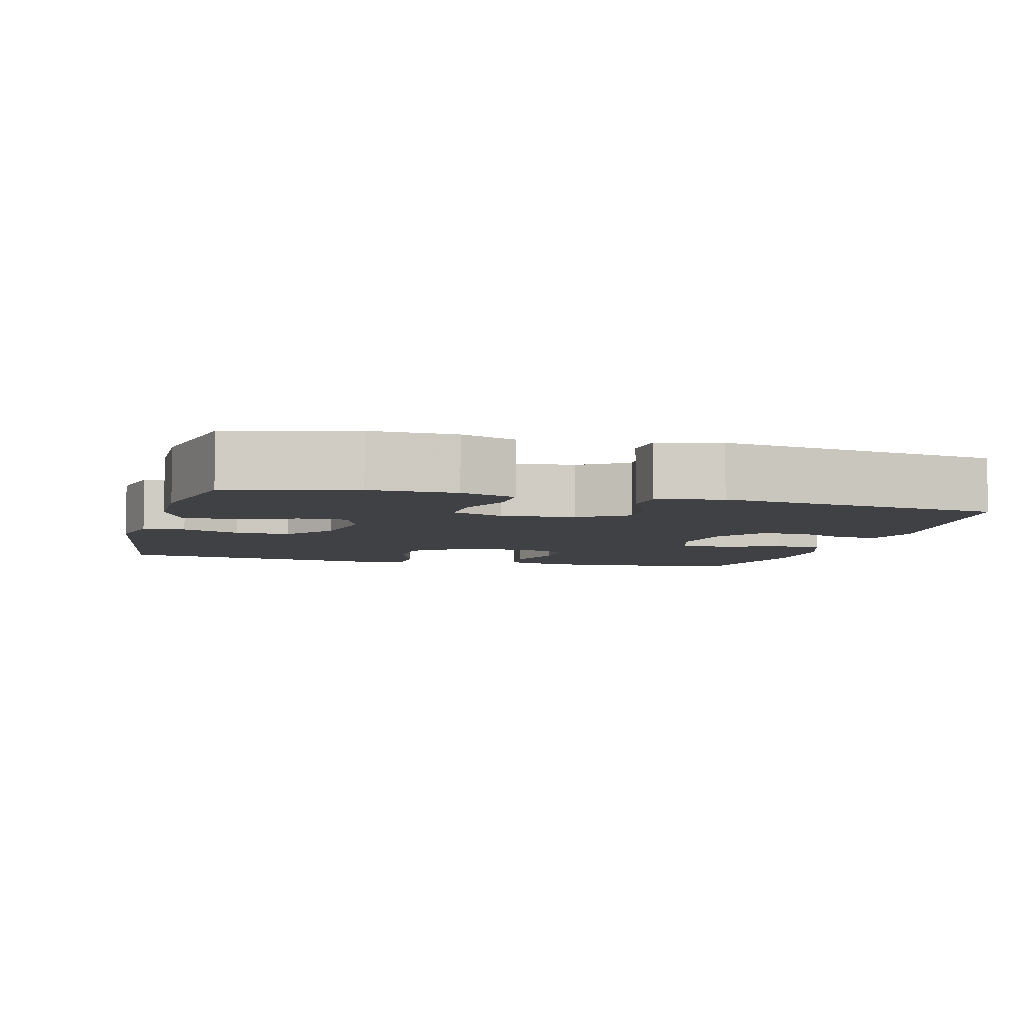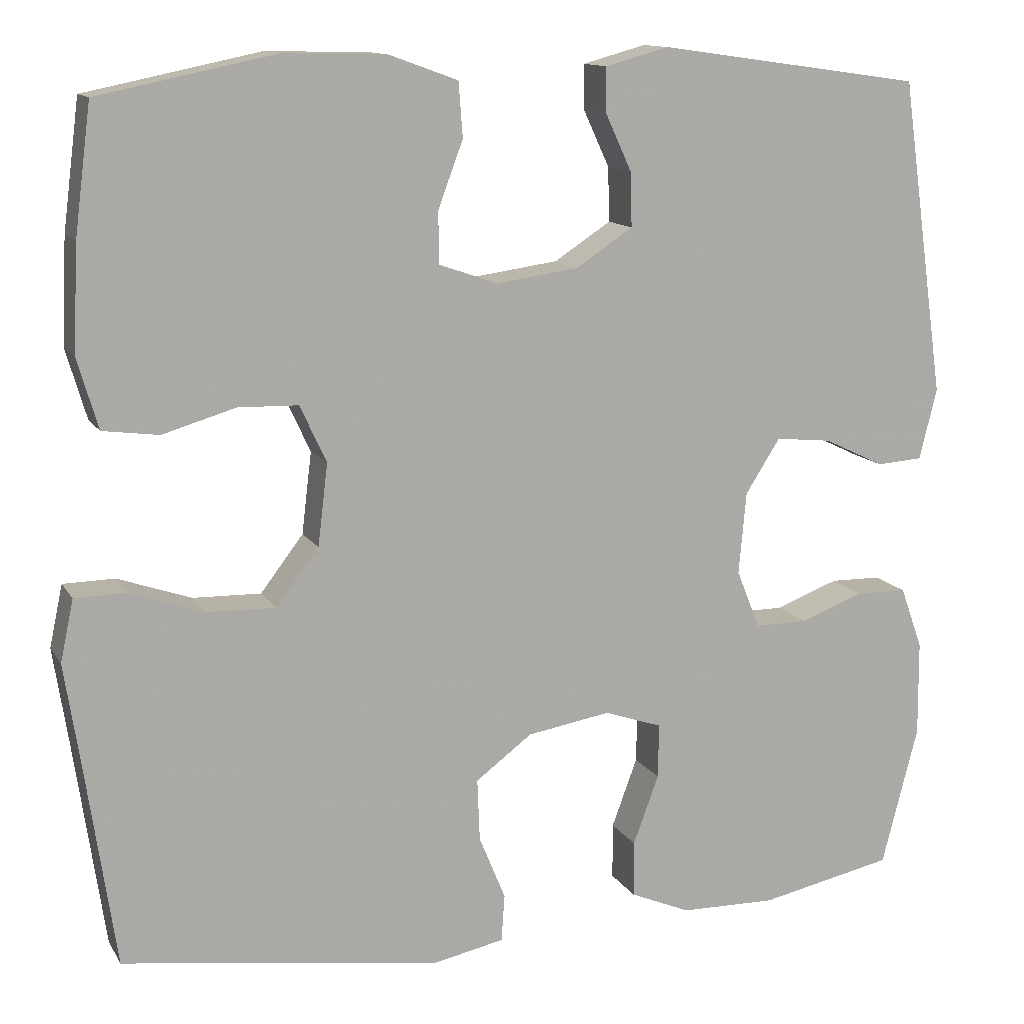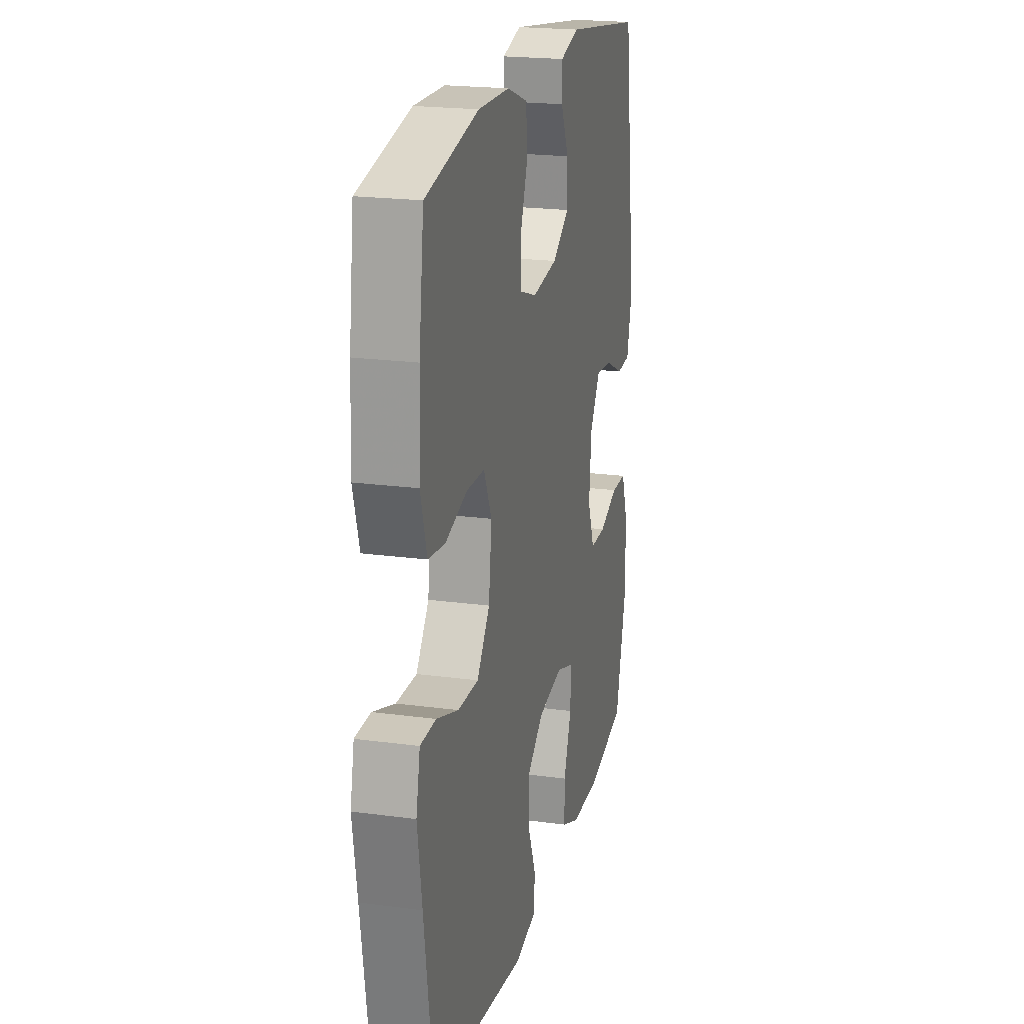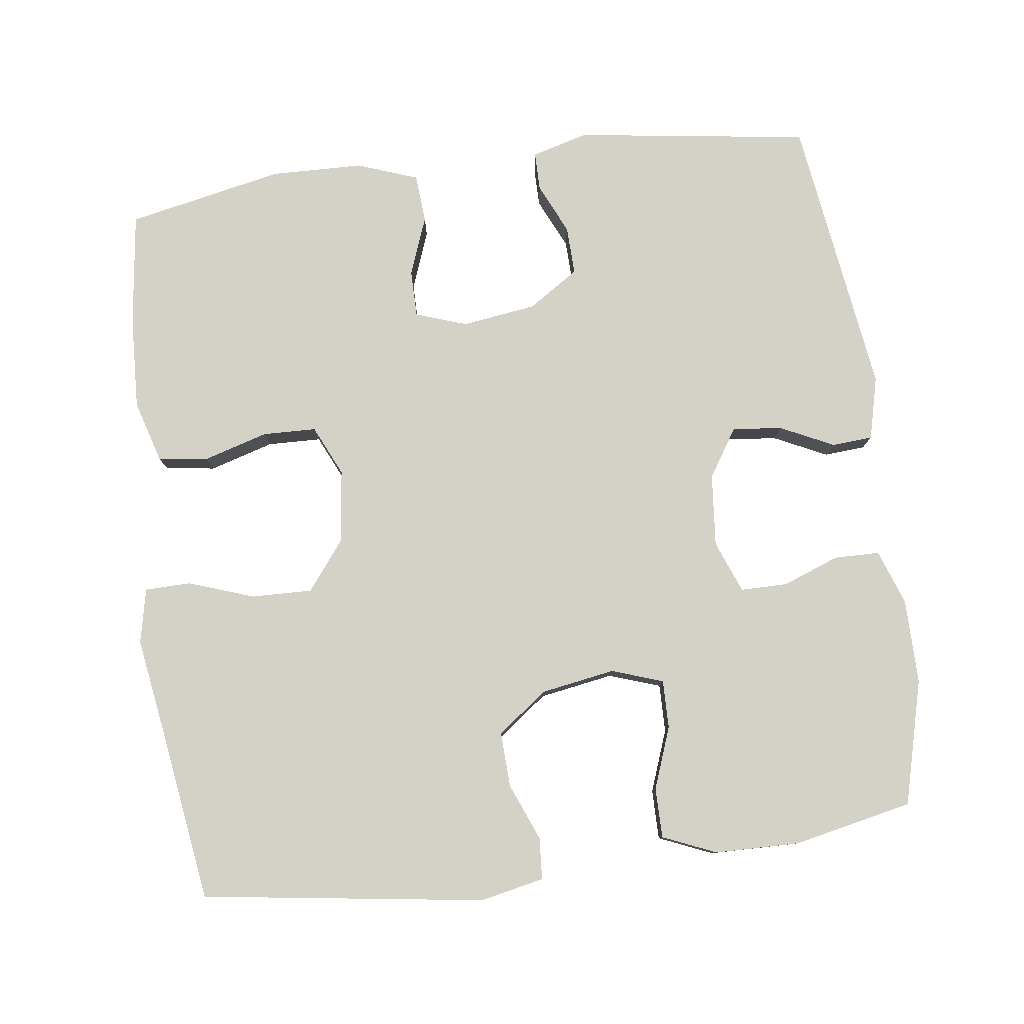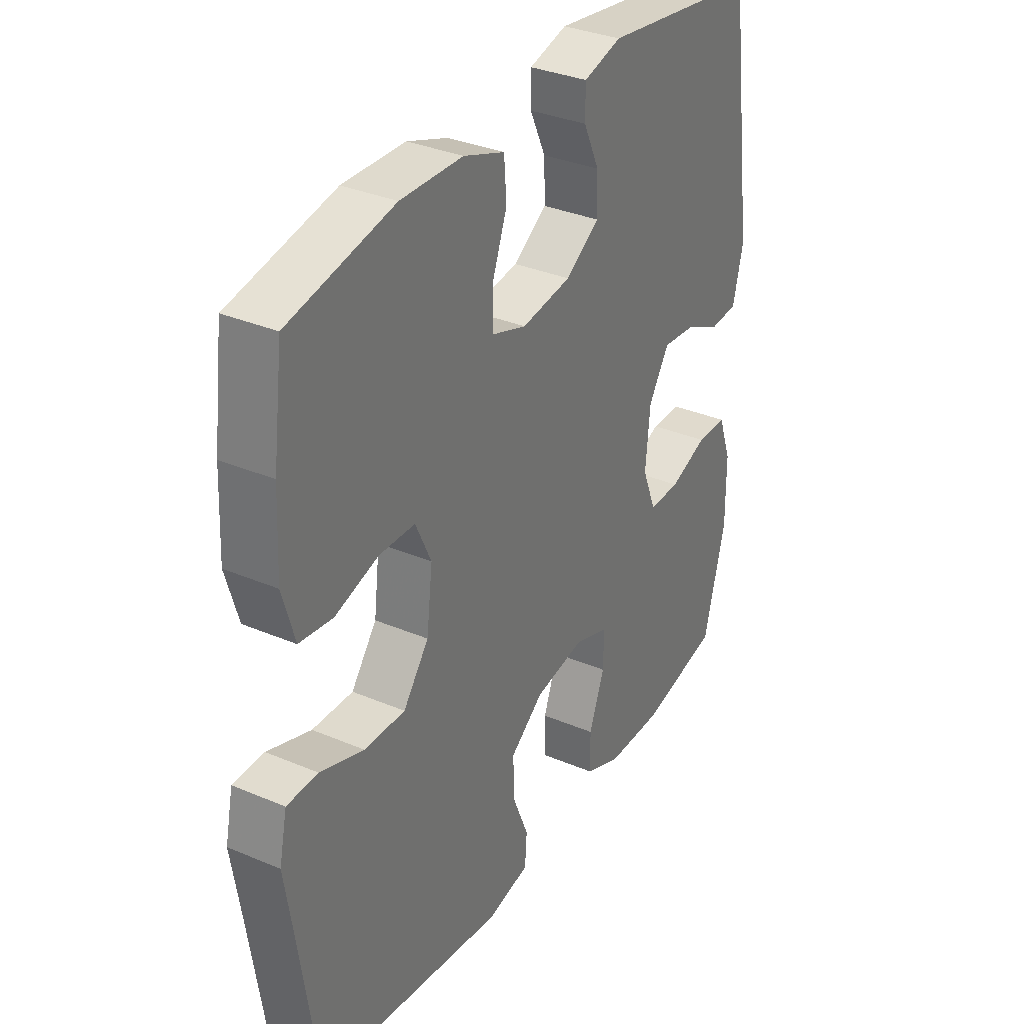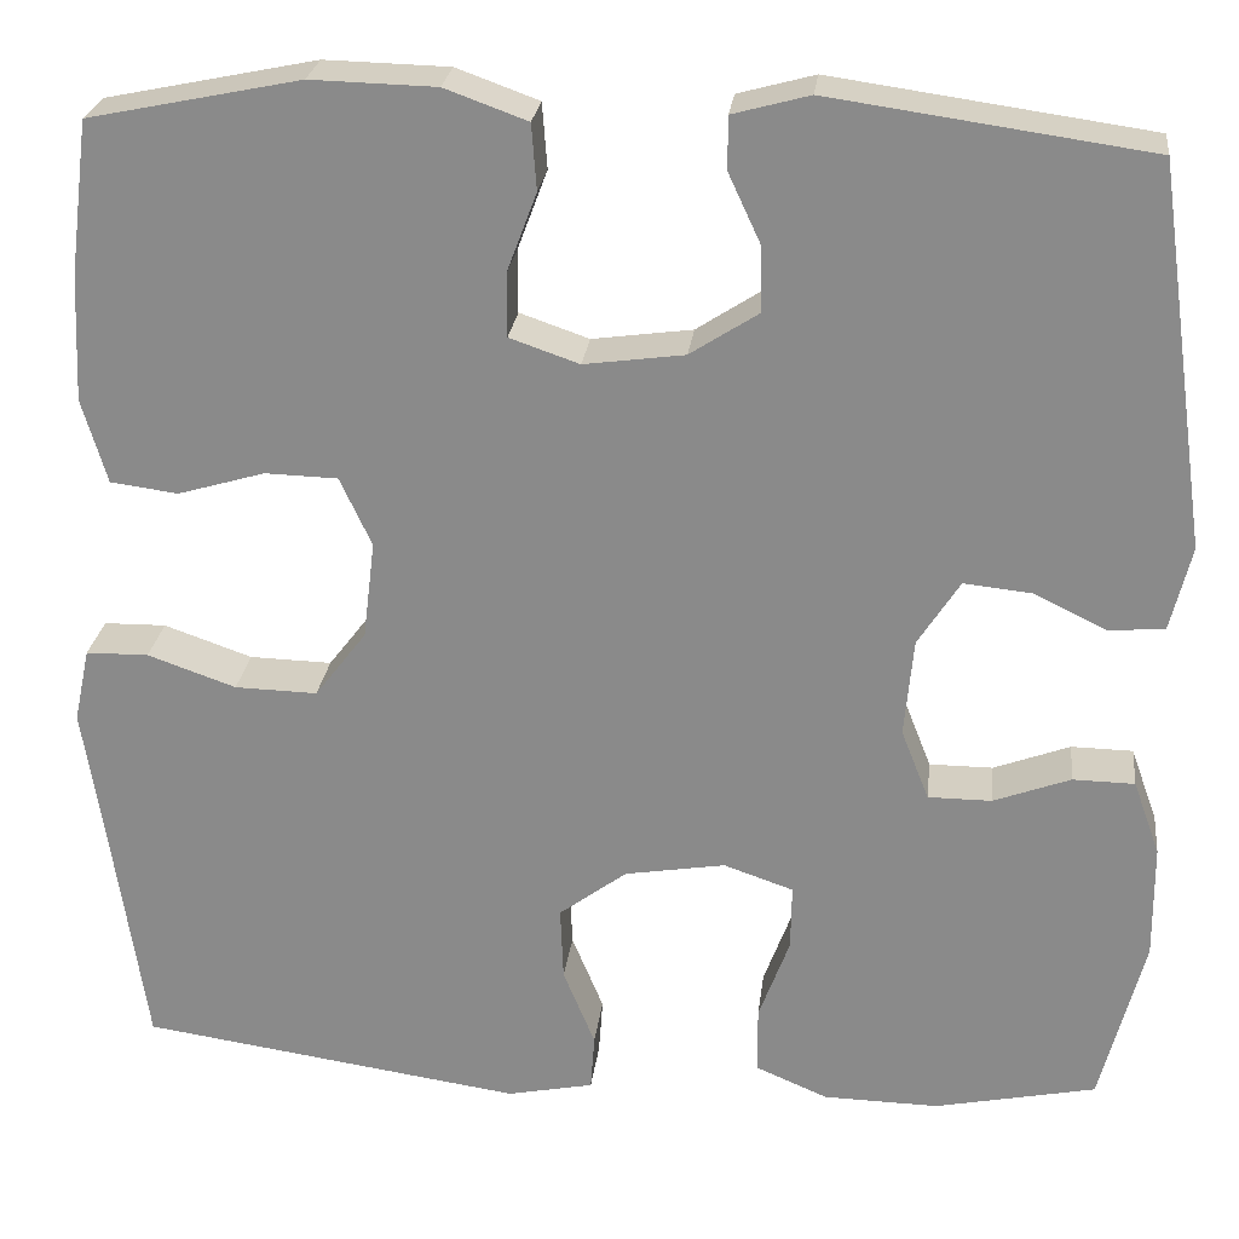
<metadata>
{"format":"obj","ext":"obj","renderer":"f3d","projection":"perspective","resolution":1024,"background":"white","views":[{"elev":-5.7,"azim":-105.0,"up":"+Y"},{"elev":12.6,"azim":160.0,"up":"+Z"},{"elev":20.9,"azim":103.7,"up":"+Z"},{"elev":79.8,"azim":172.6,"up":"+Y"},{"elev":33.7,"azim":120.0,"up":"+Z"},{"elev":25.4,"azim":-173.2,"up":"+Z"}]}
</metadata>
<code>
v -0.5 0.07 0.5
v -0.18 0.07 0.545
v -0.103 0.07 0.524
v -0.103 0.07 0.471
v -0.135 0.07 0.402
v -0.137 0.07 0.336
v -0.068 0.07 0.291
v 0.033 0.07 0.277
v 0.103 0.07 0.301
v 0.103 0.07 0.365
v 0.073 0.07 0.445
v 0.078 0.07 0.511
v 0.161 0.07 0.541
v 0.287 0.07 0.544
v 0.5 0.07 0.5
v 0.52 0.07 0.345
v 0.526 0.07 0.218
v 0.501 0.07 0.133
v 0.433 0.07 0.124
v 0.345 0.07 0.15
v 0.272 0.07 0.148
v 0.24 0.07 0.079
v 0.252 0.07 -0.02
v 0.304 0.07 -0.088
v 0.387 0.07 -0.086
v 0.476 0.07 -0.055
v 0.539 0.07 -0.056
v 0.555 0.07 -0.131
v 0.537 0.07 -0.247
v 0.5 0.07 -0.5
v 0.114 0.07 -0.555
v 0.027 0.07 -0.537
v 0.023 0.07 -0.48
v 0.055 0.07 -0.402
v 0.058 0.07 -0.327
v -0.01 0.07 -0.276
v -0.111 0.07 -0.259
v -0.181 0.07 -0.283
v -0.18 0.07 -0.349
v -0.149 0.07 -0.433
v -0.149 0.07 -0.501
v -0.222 0.07 -0.532
v -0.338 0.07 -0.534
v -0.5 0.07 -0.5
v -0.544 0.07 -0.33
v -0.543 0.07 -0.214
v -0.516 0.07 -0.139
v -0.454 0.07 -0.138
v -0.377 0.07 -0.167
v -0.313 0.07 -0.167
v -0.285 0.07 -0.096
v -0.294 0.07 0.003
v -0.336 0.07 0.069
v -0.404 0.07 0.062
v -0.477 0.07 0.027
v -0.533 0.07 0.031
v -0.554 0.07 0.117
v -0.5 0 0.5
v -0.18 0 0.545
v -0.103 0 0.524
v -0.103 0 0.471
v -0.135 0 0.402
v -0.137 0 0.336
v -0.068 0 0.291
v 0.033 0 0.277
v 0.103 0 0.301
v 0.103 0 0.365
v 0.073 0 0.445
v 0.078 0 0.511
v 0.161 0 0.541
v 0.287 0 0.544
v 0.5 0 0.5
v 0.52 0 0.345
v 0.526 0 0.218
v 0.501 0 0.133
v 0.433 0 0.124
v 0.345 0 0.15
v 0.272 0 0.148
v 0.24 0 0.079
v 0.252 0 -0.02
v 0.304 0 -0.088
v 0.387 0 -0.086
v 0.476 0 -0.055
v 0.539 0 -0.056
v 0.555 0 -0.131
v 0.537 0 -0.247
v 0.5 0 -0.5
v 0.114 0 -0.555
v 0.027 0 -0.537
v 0.023 0 -0.48
v 0.055 0 -0.402
v 0.058 0 -0.327
v -0.01 0 -0.276
v -0.111 0 -0.259
v -0.181 0 -0.283
v -0.18 0 -0.349
v -0.149 0 -0.433
v -0.149 0 -0.501
v -0.222 0 -0.532
v -0.338 0 -0.534
v -0.5 0 -0.5
v -0.544 0 -0.33
v -0.543 0 -0.214
v -0.516 0 -0.139
v -0.454 0 -0.138
v -0.377 0 -0.167
v -0.313 0 -0.167
v -0.285 0 -0.096
v -0.294 0 0.003
v -0.336 0 0.069
v -0.404 0 0.062
v -0.477 0 0.027
v -0.533 0 0.031
v -0.554 0 0.117
f 54 55 56 57
f 53 54 57 1
f 52 53 1 2
f 51 52 2 3
f 46 47 48 49
f 46 49 50
f 45 46 50
f 44 45 50
f 43 44 50
f 42 43 50 51
f 39 40 41 42
f 38 39 42 51
f 31 32 33 34
f 29 30 31 34
f 29 34 35
f 28 29 35 36
f 25 26 27 28
f 24 25 28 36
f 17 18 19 20
f 17 20 21
f 16 17 21
f 15 16 21
f 14 15 21
f 13 14 21 22
f 10 11 12 13
f 9 10 13 22
f 3 4 5
f 51 3 5
f 51 5 6
f 37 38 51 6
f 23 24 36 37
f 23 37 6 7
f 8 9 22 23
f 7 8 23
f 114 113 112 111
f 58 114 111 110
f 59 58 110 109
f 60 59 109 108
f 106 105 104 103
f 107 106 103
f 107 103 102
f 107 102 101
f 107 101 100
f 108 107 100 99
f 99 98 97 96
f 108 99 96 95
f 91 90 89 88
f 91 88 87 86
f 92 91 86
f 93 92 86 85
f 85 84 83 82
f 93 85 82 81
f 77 76 75 74
f 78 77 74
f 78 74 73
f 78 73 72
f 78 72 71
f 79 78 71 70
f 70 69 68 67
f 79 70 67 66
f 62 61 60
f 62 60 108
f 63 62 108
f 63 108 95 94
f 94 93 81 80
f 64 63 94 80
f 80 79 66 65
f 80 65 64
f 1 58 59 2
f 2 59 60 3
f 3 60 61 4
f 4 61 62 5
f 5 62 63 6
f 6 63 64 7
f 7 64 65 8
f 8 65 66 9
f 9 66 67 10
f 10 67 68 11
f 11 68 69 12
f 12 69 70 13
f 13 70 71 14
f 14 71 72 15
f 15 72 73 16
f 16 73 74 17
f 17 74 75 18
f 18 75 76 19
f 19 76 77 20
f 20 77 78 21
f 21 78 79 22
f 22 79 80 23
f 23 80 81 24
f 24 81 82 25
f 25 82 83 26
f 26 83 84 27
f 27 84 85 28
f 28 85 86 29
f 29 86 87 30
f 30 87 88 31
f 31 88 89 32
f 32 89 90 33
f 33 90 91 34
f 34 91 92 35
f 35 92 93 36
f 36 93 94 37
f 37 94 95 38
f 38 95 96 39
f 39 96 97 40
f 40 97 98 41
f 41 98 99 42
f 42 99 100 43
f 43 100 101 44
f 44 101 102 45
f 45 102 103 46
f 46 103 104 47
f 47 104 105 48
f 48 105 106 49
f 49 106 107 50
f 50 107 108 51
f 51 108 109 52
f 52 109 110 53
f 53 110 111 54
f 54 111 112 55
f 55 112 113 56
f 56 113 114 57
f 57 114 58 1

</code>
